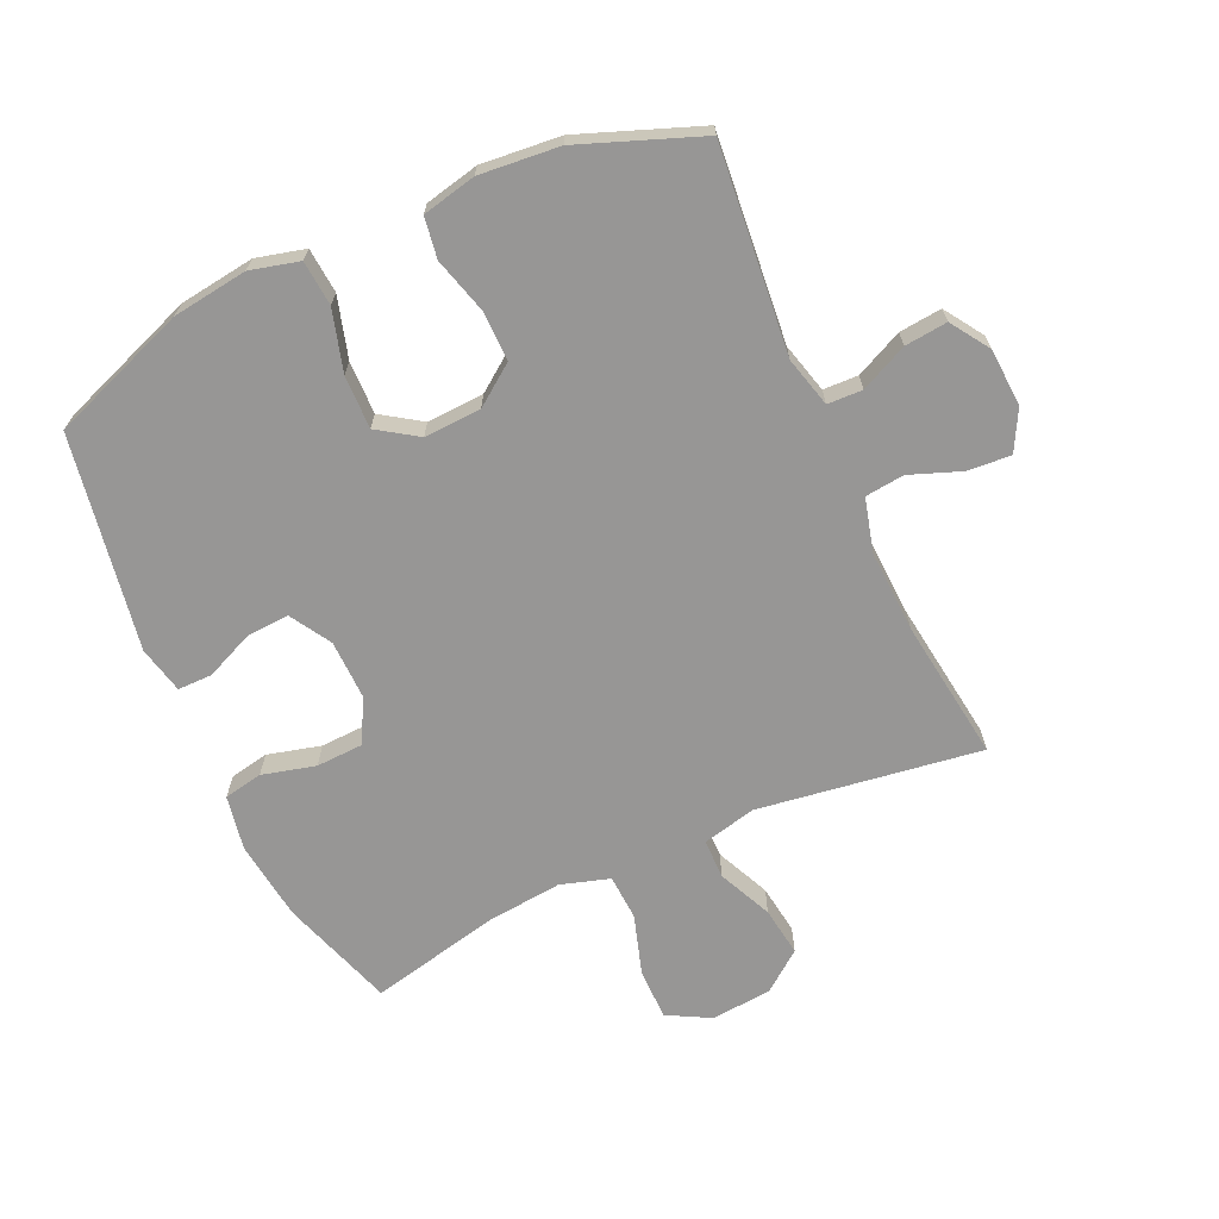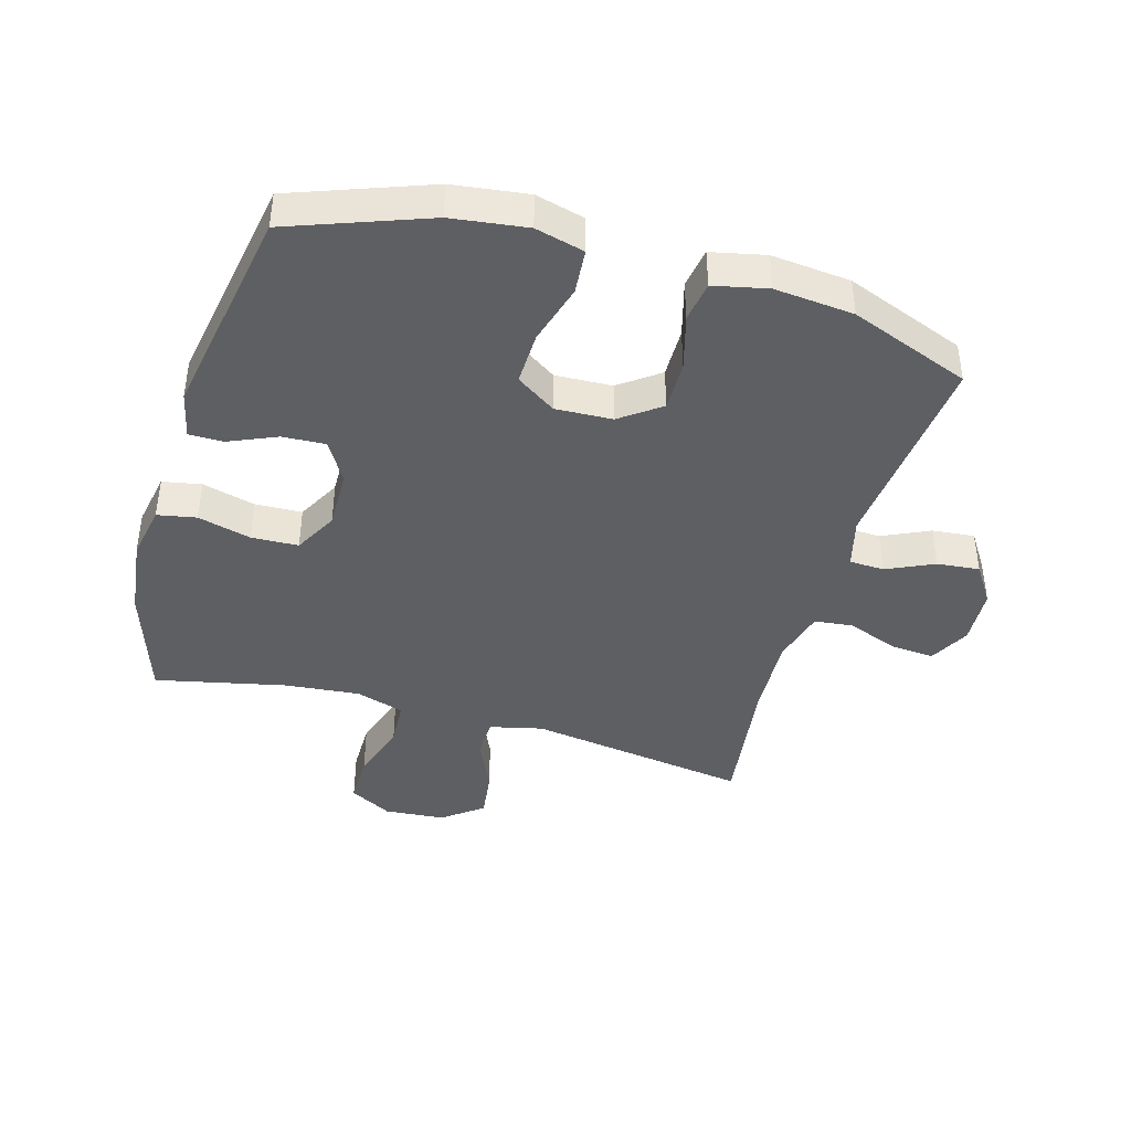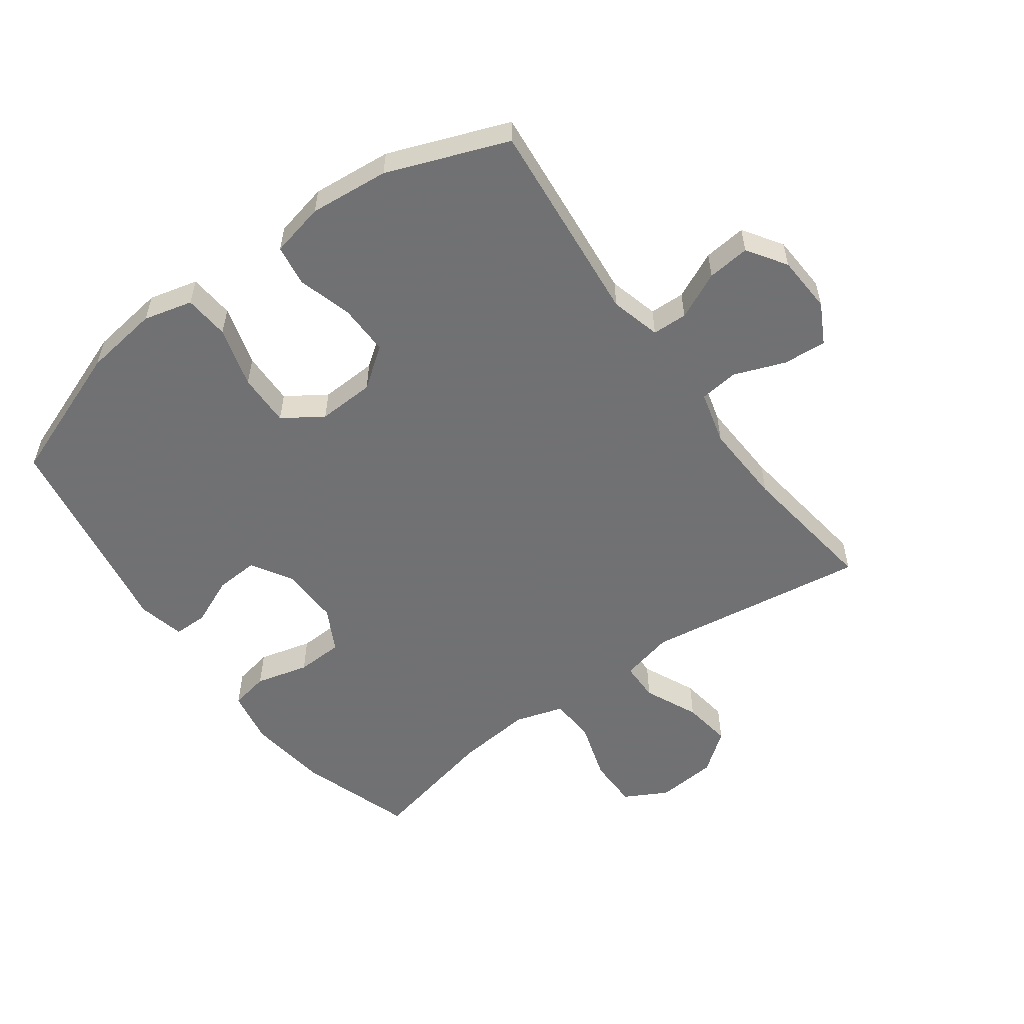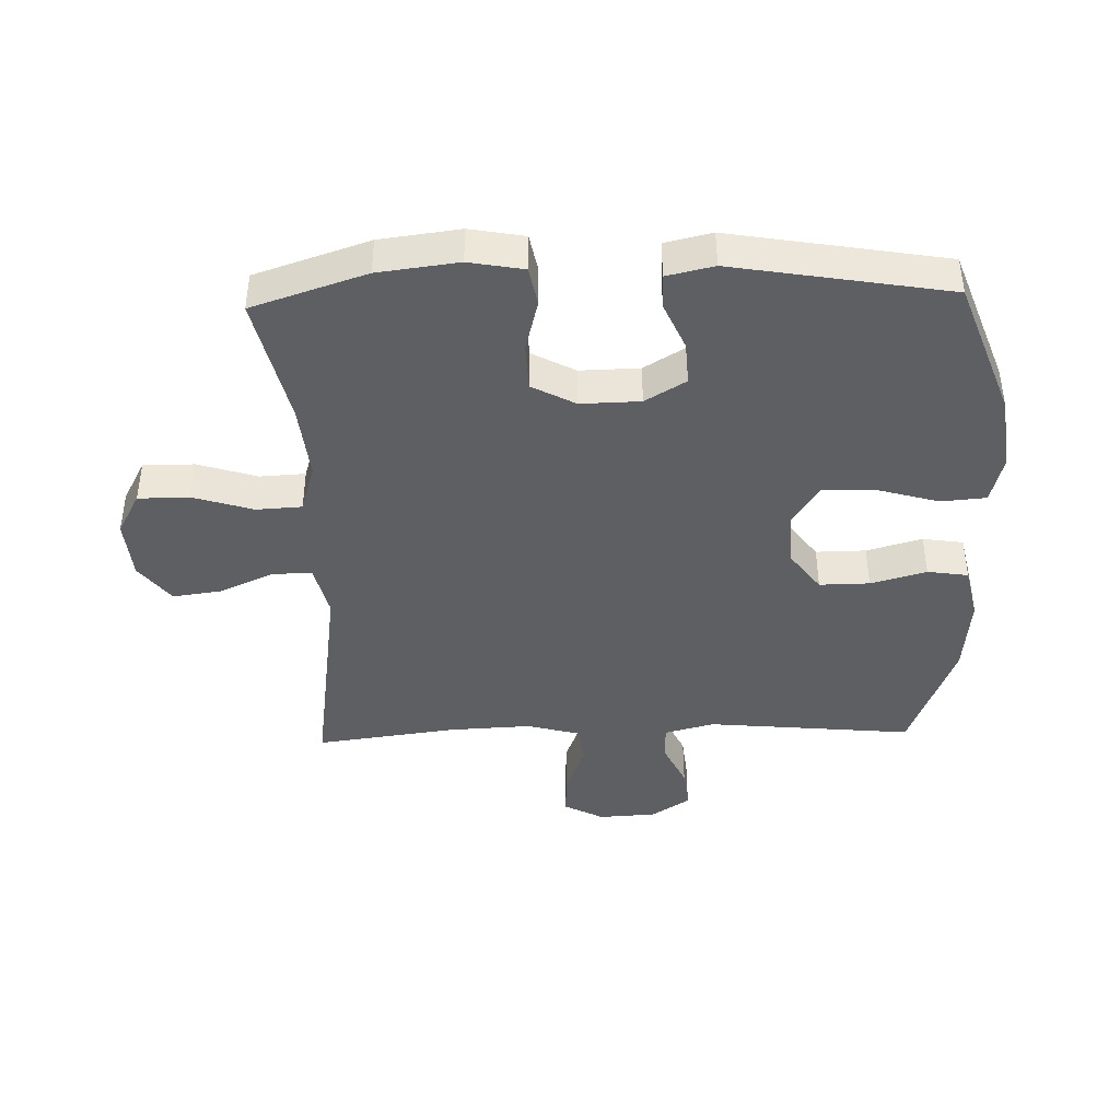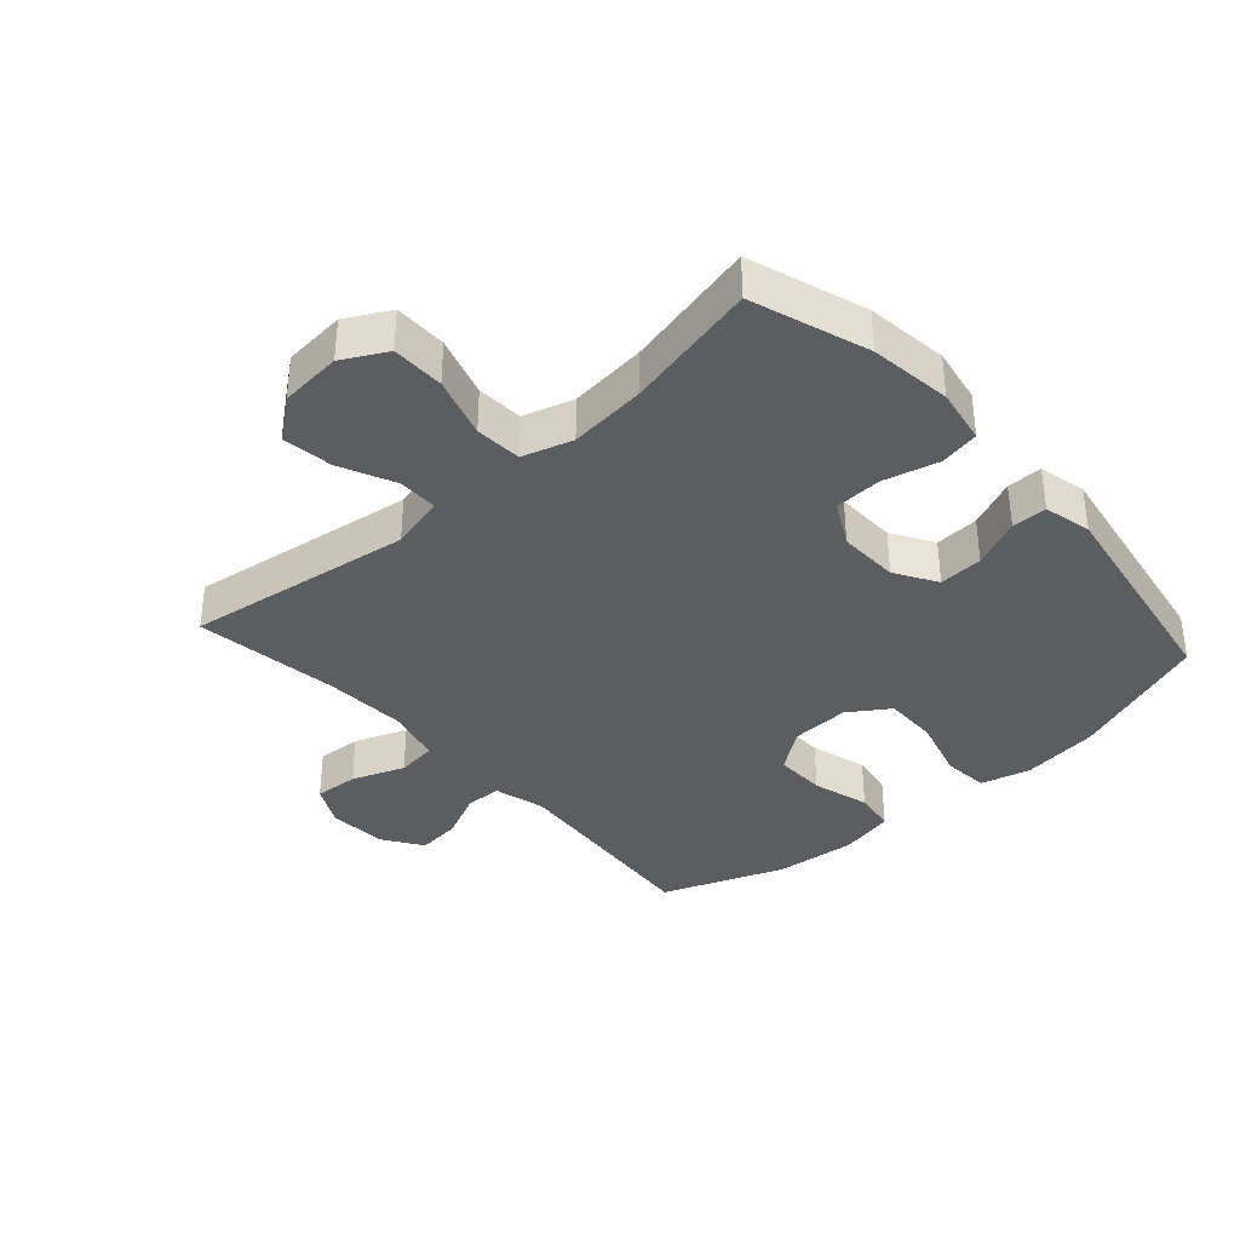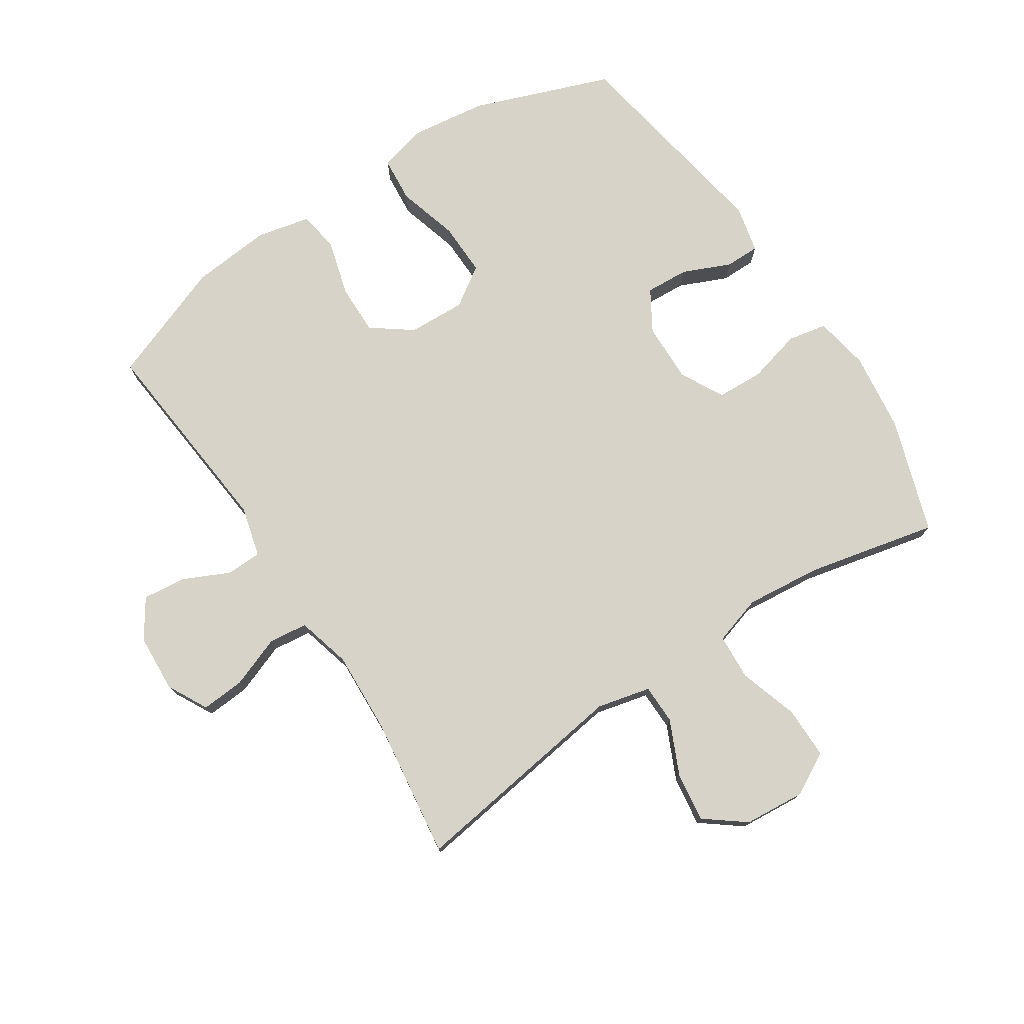
<metadata>
{"format":"obj","ext":"obj","renderer":"f3d","projection":"perspective","resolution":1024,"background":"white","views":[{"elev":-67.9,"azim":24.5,"up":"+Y"},{"elev":-41.7,"azim":-16.2,"up":"+Y"},{"elev":-55.3,"azim":36.1,"up":"+Y"},{"elev":-41.7,"azim":-88.3,"up":"+Y"},{"elev":-36.4,"azim":-138.0,"up":"+Y"},{"elev":76.0,"azim":146.8,"up":"+Y"}]}
</metadata>
<code>
v -0.5 0.07 0.5
v -0.281 0.07 0.581
v -0.161 0.07 0.597
v -0.083 0.07 0.577
v -0.077 0.07 0.505
v -0.105 0.07 0.408
v -0.107 0.07 0.323
v -0.044 0.07 0.281
v 0.047 0.07 0.285
v 0.111 0.07 0.332
v 0.11 0.07 0.412
v 0.085 0.07 0.501
v 0.095 0.07 0.566
v 0.181 0.07 0.585
v 0.308 0.07 0.573
v 0.5 0.07 0.5
v 0.468 0.07 0.171
v 0.489 0.07 0.091
v 0.545 0.07 0.089
v 0.62 0.07 0.124
v 0.688 0.07 0.131
v 0.729 0.07 0.069
v 0.734 0.07 -0.023
v 0.7 0.07 -0.087
v 0.631 0.07 -0.082
v 0.549 0.07 -0.051
v 0.487 0.07 -0.058
v 0.464 0.07 -0.144
v 0.47 0.07 -0.275
v 0.5 0.07 -0.5
v 0.145 0.07 -0.448
v 0.06 0.07 -0.468
v 0.059 0.07 -0.531
v 0.098 0.07 -0.617
v 0.109 0.07 -0.696
v 0.045 0.07 -0.745
v -0.052 0.07 -0.753
v -0.12 0.07 -0.716
v -0.12 0.07 -0.634
v -0.09 0.07 -0.539
v -0.094 0.07 -0.466
v -0.172 0.07 -0.442
v -0.293 0.07 -0.454
v -0.5 0.07 -0.5
v -0.56 0.07 -0.318
v -0.576 0.07 -0.19
v -0.56 0.07 -0.103
v -0.498 0.07 -0.091
v -0.413 0.07 -0.113
v -0.338 0.07 -0.11
v -0.301 0.07 -0.041
v -0.303 0.07 0.054
v -0.342 0.07 0.119
v -0.411 0.07 0.115
v -0.487 0.07 0.082
v -0.542 0.07 0.082
v -0.559 0.07 0.157
v -0.5 0 0.5
v -0.281 0 0.581
v -0.161 0 0.597
v -0.083 0 0.577
v -0.077 0 0.505
v -0.105 0 0.408
v -0.107 0 0.323
v -0.044 0 0.281
v 0.047 0 0.285
v 0.111 0 0.332
v 0.11 0 0.412
v 0.085 0 0.501
v 0.095 0 0.566
v 0.181 0 0.585
v 0.308 0 0.573
v 0.5 0 0.5
v 0.468 0 0.171
v 0.489 0 0.091
v 0.545 0 0.089
v 0.62 0 0.124
v 0.688 0 0.131
v 0.729 0 0.069
v 0.734 0 -0.023
v 0.7 0 -0.087
v 0.631 0 -0.082
v 0.549 0 -0.051
v 0.487 0 -0.058
v 0.464 0 -0.144
v 0.47 0 -0.275
v 0.5 0 -0.5
v 0.145 0 -0.448
v 0.06 0 -0.468
v 0.059 0 -0.531
v 0.098 0 -0.617
v 0.109 0 -0.696
v 0.045 0 -0.745
v -0.052 0 -0.753
v -0.12 0 -0.716
v -0.12 0 -0.634
v -0.09 0 -0.539
v -0.094 0 -0.466
v -0.172 0 -0.442
v -0.293 0 -0.454
v -0.5 0 -0.5
v -0.56 0 -0.318
v -0.576 0 -0.19
v -0.56 0 -0.103
v -0.498 0 -0.091
v -0.413 0 -0.113
v -0.338 0 -0.11
v -0.301 0 -0.041
v -0.303 0 0.054
v -0.342 0 0.119
v -0.411 0 0.115
v -0.487 0 0.082
v -0.542 0 0.082
v -0.559 0 0.157
f 54 55 56 57
f 53 54 57 1
f 52 53 1 2
f 51 52 2 3
f 46 47 48 49
f 46 49 50
f 43 44 45 46
f 42 43 46 50
f 41 42 50 51
f 37 38 39 40
f 37 40 41
f 36 37 41
f 33 34 35 36
f 32 33 36 41
f 31 32 41 51
f 29 30 31 51
f 23 24 25 26
f 23 26 27
f 22 23 27
f 19 20 21 22
f 18 19 22 27
f 17 18 27 28
f 15 16 17
f 14 15 17 28
f 11 12 13 14
f 10 11 14 28
f 3 4 5 6
f 3 6 7
f 51 3 7
f 29 51 7 8
f 9 10 28 29
f 8 9 29
f 114 113 112 111
f 58 114 111 110
f 59 58 110 109
f 60 59 109 108
f 106 105 104 103
f 107 106 103
f 103 102 101 100
f 107 103 100 99
f 108 107 99 98
f 97 96 95 94
f 98 97 94
f 98 94 93
f 93 92 91 90
f 98 93 90 89
f 108 98 89 88
f 108 88 87 86
f 83 82 81 80
f 84 83 80
f 84 80 79
f 79 78 77 76
f 84 79 76 75
f 85 84 75 74
f 74 73 72
f 85 74 72 71
f 71 70 69 68
f 85 71 68 67
f 63 62 61 60
f 64 63 60
f 64 60 108
f 65 64 108 86
f 86 85 67 66
f 86 66 65
f 1 58 59 2
f 2 59 60 3
f 3 60 61 4
f 4 61 62 5
f 5 62 63 6
f 6 63 64 7
f 7 64 65 8
f 8 65 66 9
f 9 66 67 10
f 10 67 68 11
f 11 68 69 12
f 12 69 70 13
f 13 70 71 14
f 14 71 72 15
f 15 72 73 16
f 16 73 74 17
f 17 74 75 18
f 18 75 76 19
f 19 76 77 20
f 20 77 78 21
f 21 78 79 22
f 22 79 80 23
f 23 80 81 24
f 24 81 82 25
f 25 82 83 26
f 26 83 84 27
f 27 84 85 28
f 28 85 86 29
f 29 86 87 30
f 30 87 88 31
f 31 88 89 32
f 32 89 90 33
f 33 90 91 34
f 34 91 92 35
f 35 92 93 36
f 36 93 94 37
f 37 94 95 38
f 38 95 96 39
f 39 96 97 40
f 40 97 98 41
f 41 98 99 42
f 42 99 100 43
f 43 100 101 44
f 44 101 102 45
f 45 102 103 46
f 46 103 104 47
f 47 104 105 48
f 48 105 106 49
f 49 106 107 50
f 50 107 108 51
f 51 108 109 52
f 52 109 110 53
f 53 110 111 54
f 54 111 112 55
f 55 112 113 56
f 56 113 114 57
f 57 114 58 1

</code>
